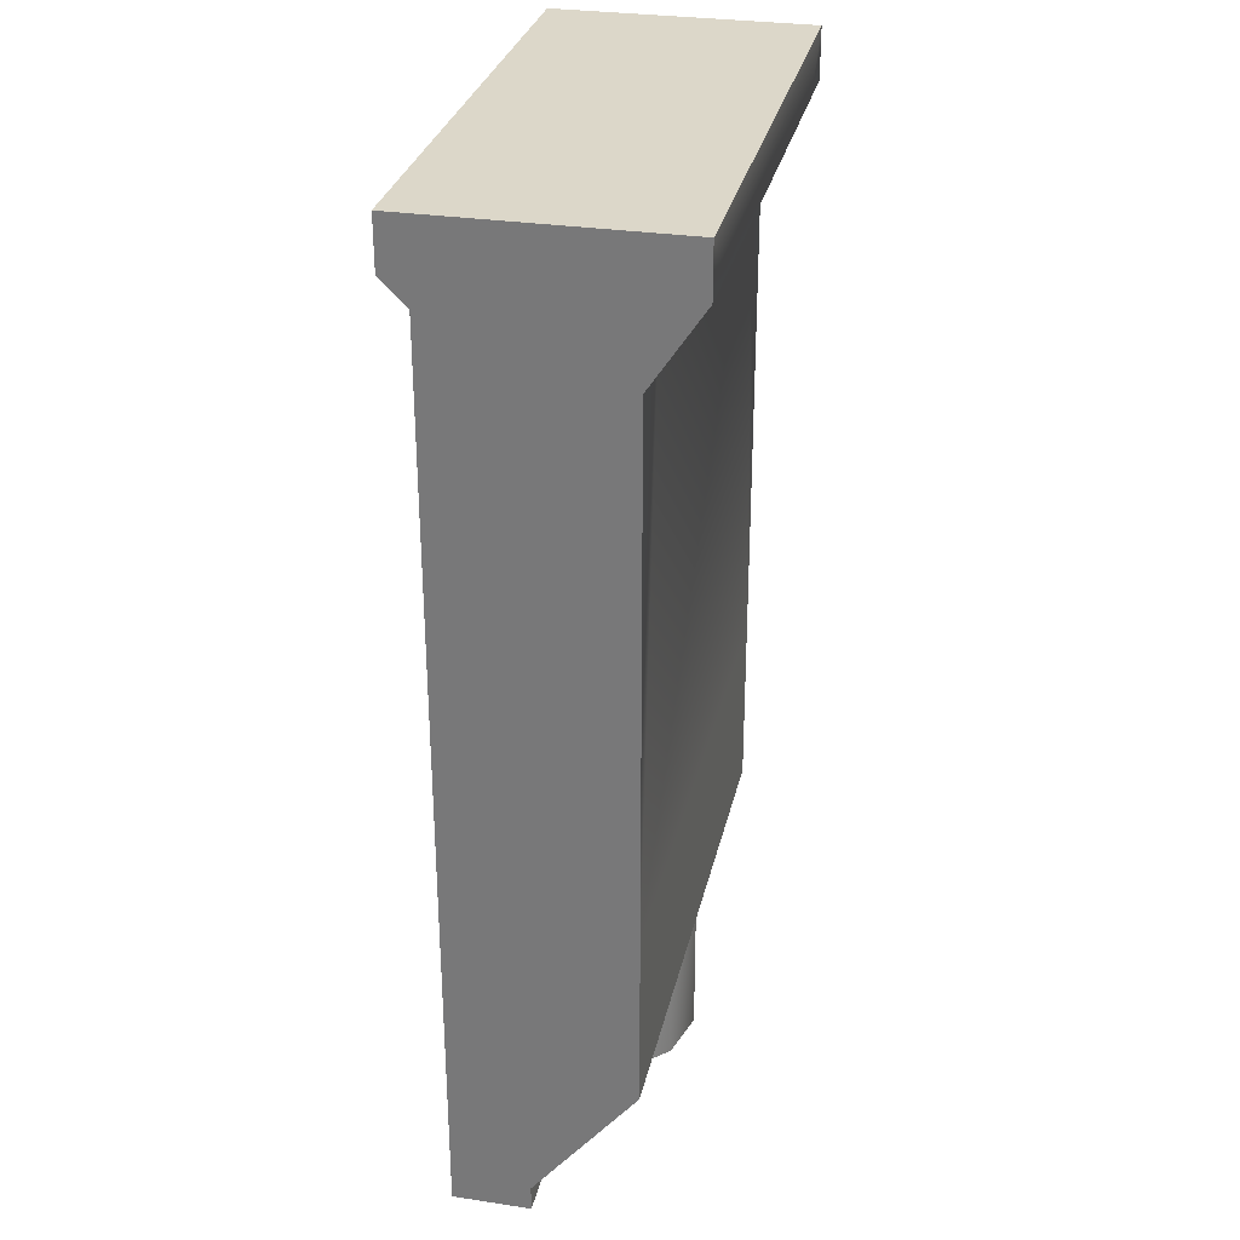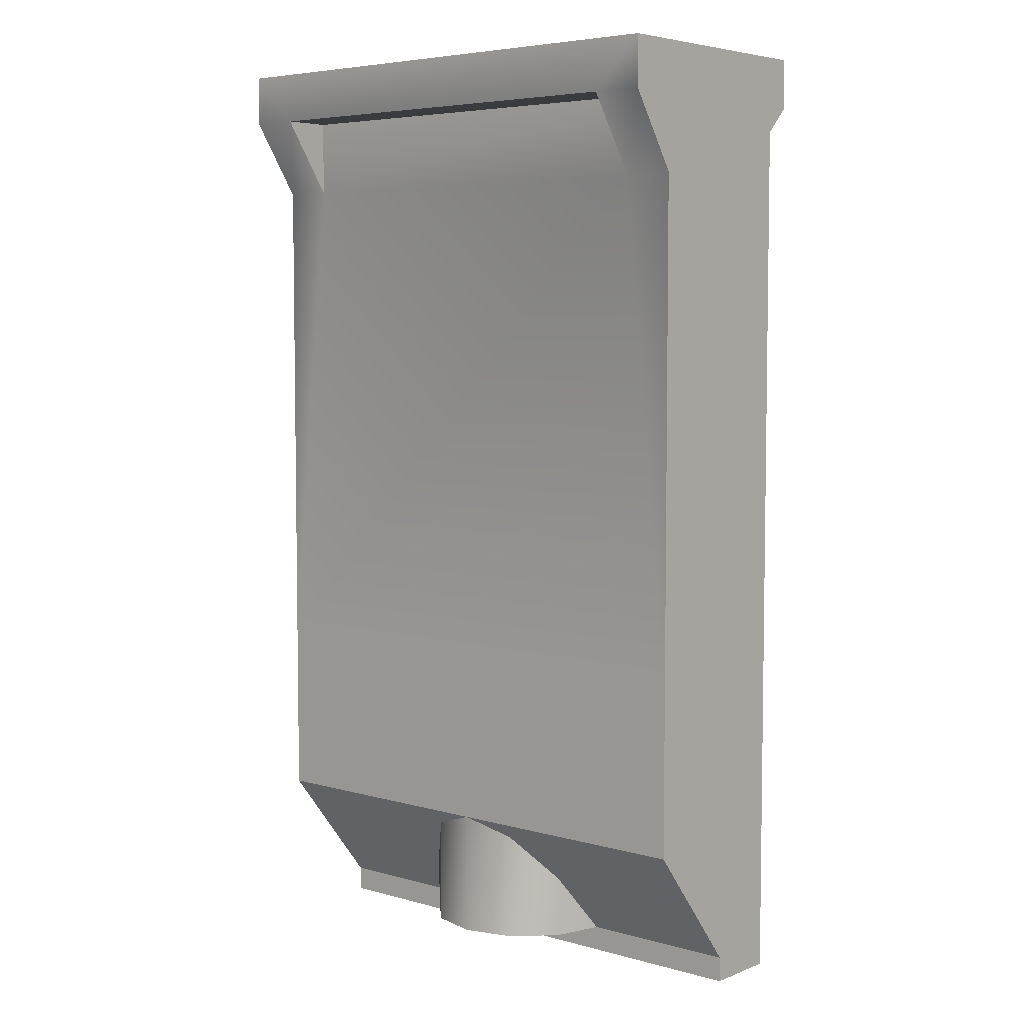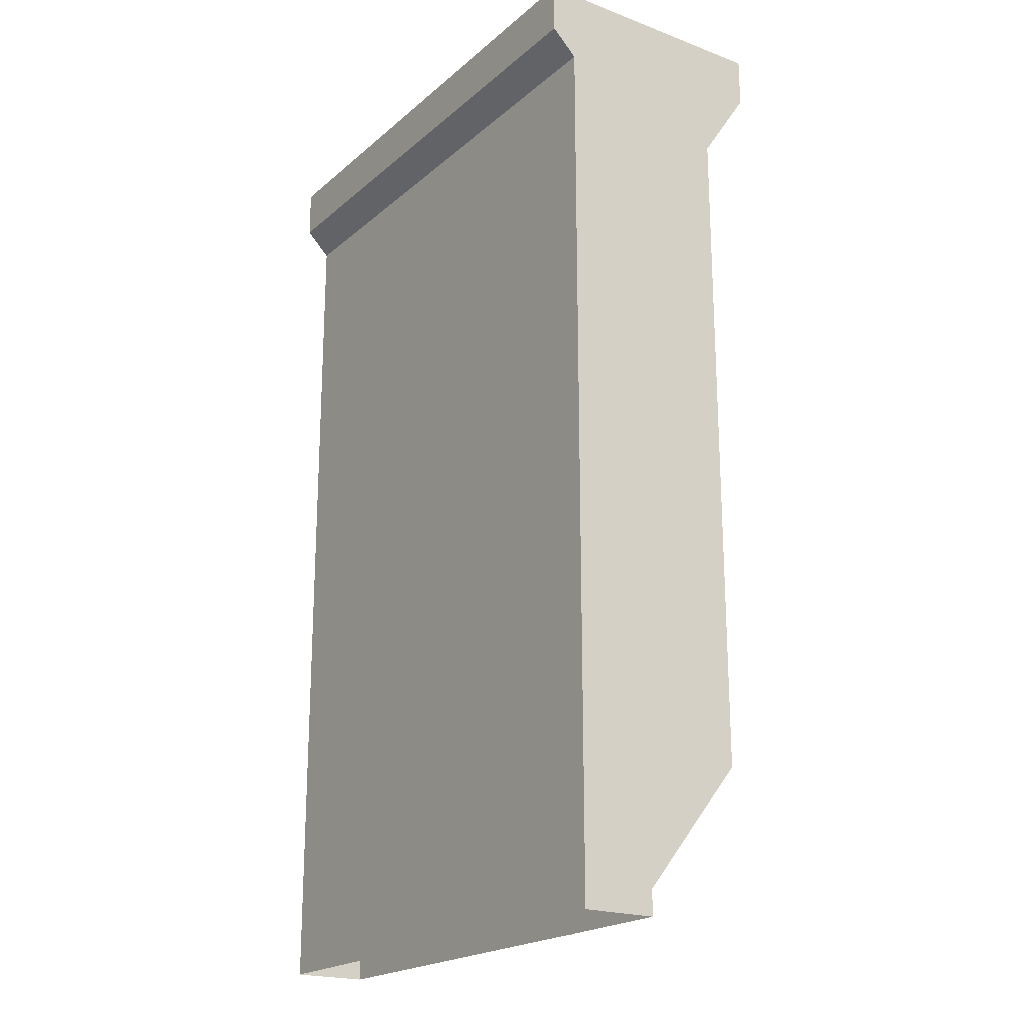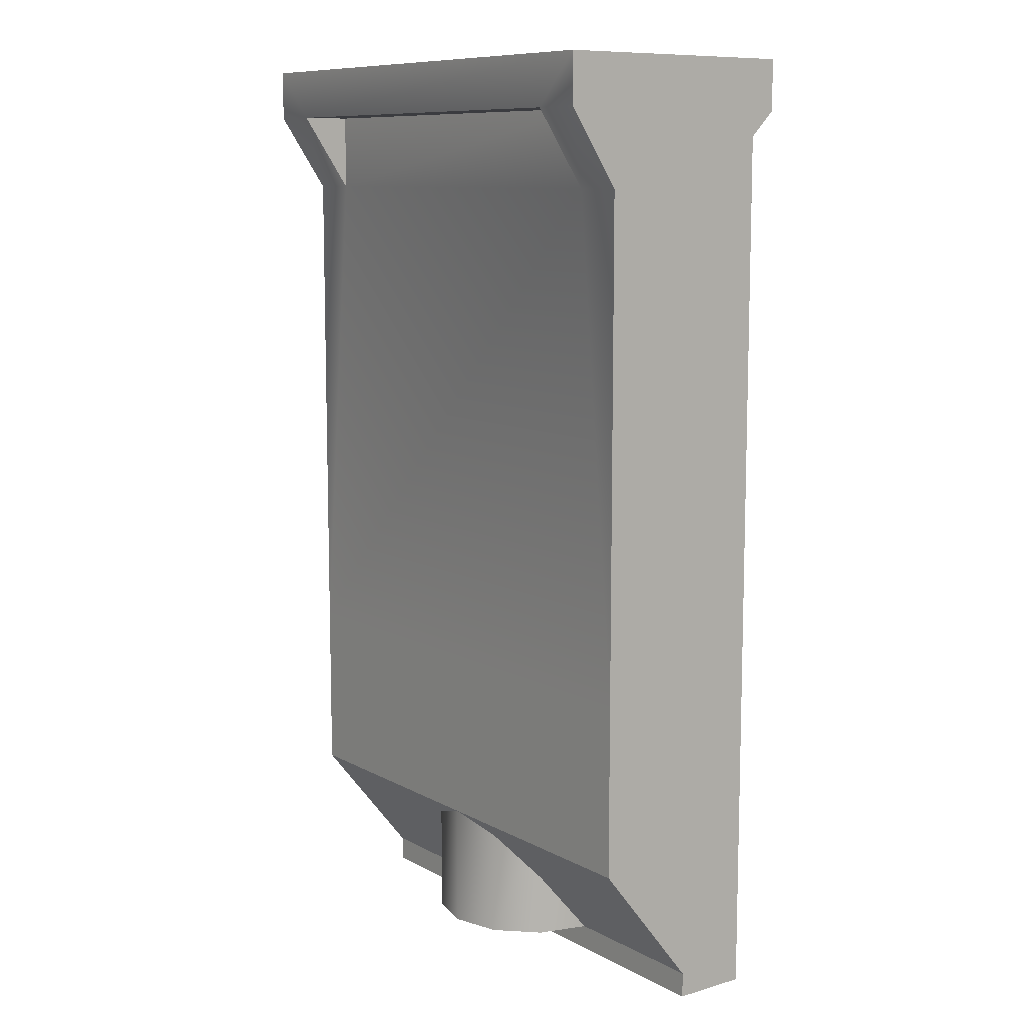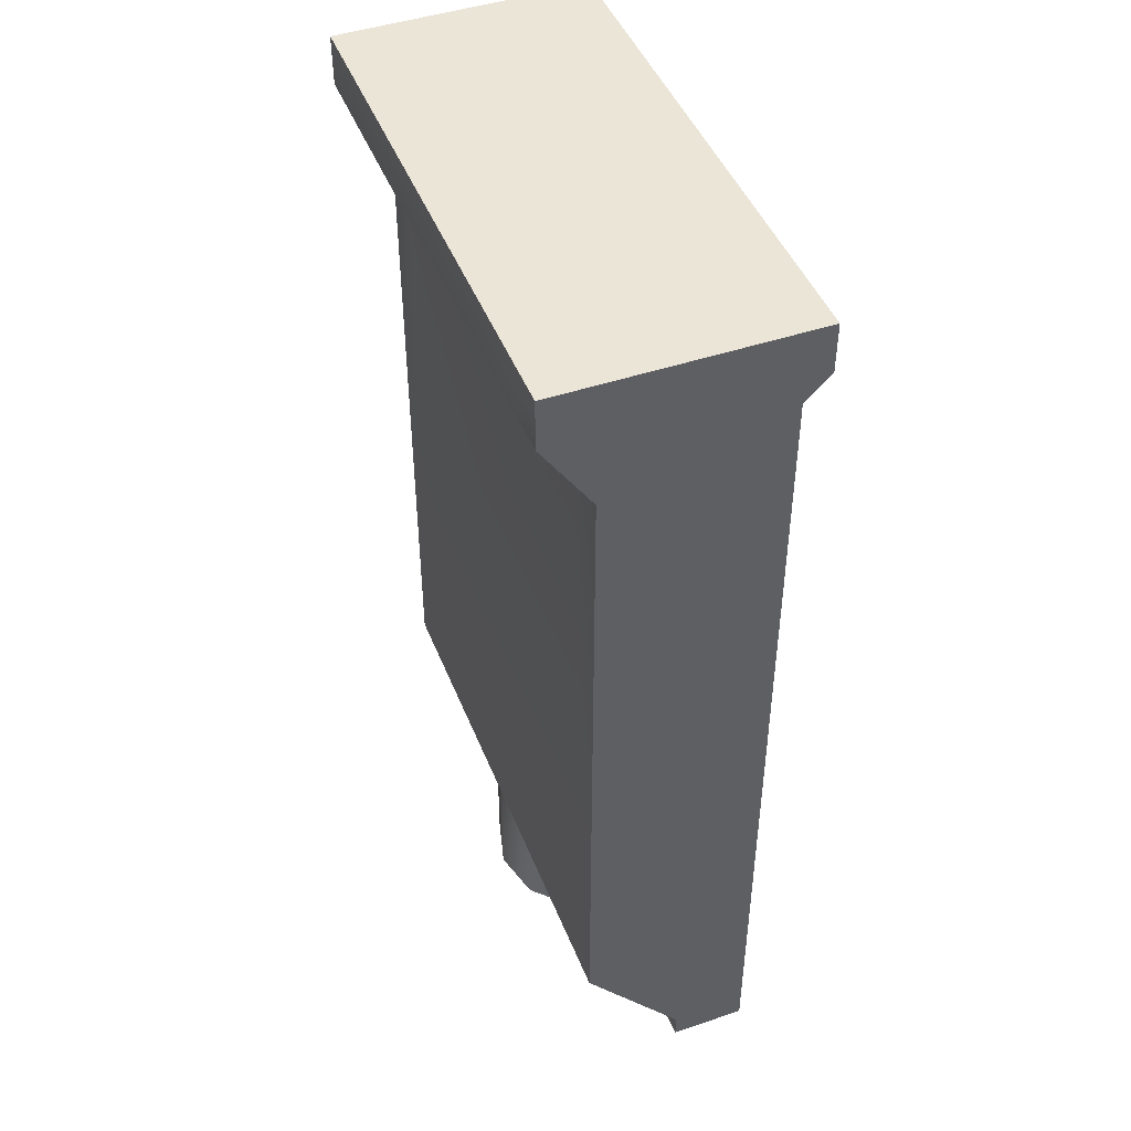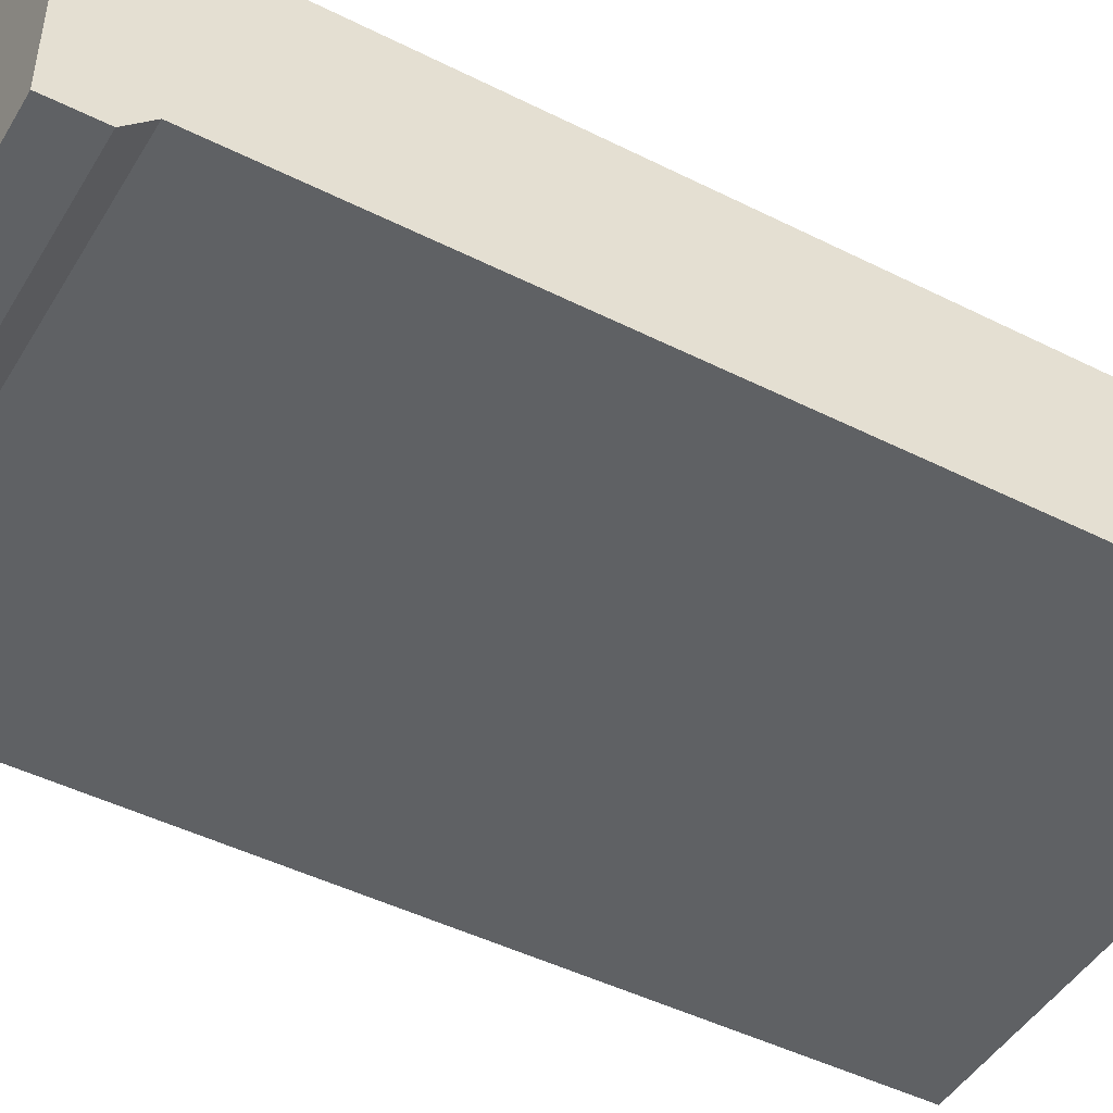
<metadata>
{"format":"obj","ext":"obj","renderer":"f3d","projection":"perspective","resolution":1024,"background":"white","views":[{"elev":30.3,"azim":-77.6,"up":"+Y"},{"elev":5.4,"azim":40.6,"up":"+Y"},{"elev":-20.6,"azim":-124.1,"up":"+Y"},{"elev":9.7,"azim":53.5,"up":"+Y"},{"elev":46.0,"azim":69.0,"up":"+Y"},{"elev":-46.6,"azim":-119.7,"up":"+Z"}]}
</metadata>
<code>
v 8.5 7.5 3
v 10.5 7.5 3
v -8.5 7.5 3
v -10.5 7.5 3
v 8.5 10.5 3
v -8.5 10.5 3
v 10.5 10.5 5
v 8.5 10.5 5
v -8.5 10.5 5
v -10.5 10.5 5
v 10.5 12.5 5
v -10.5 12.5 5
v 10.5 12.5 -5
v -10.5 12.5 -5
v 10.5 10.5 -5
v -10.5 10.5 -5
v 10.5 9.5 -4
v -10.5 9.5 -4
v 10.5 -12.5 -4
v 10.5 -25.5 -4
v -10.5 -25.5 -4
v -10.5 -12.5 -4
v -10.5 -24.5 -1
v -10.5 -19.5 3
v 10.5 -19.5 3
v 10.5 -24.5 -1
v -10.5 -25.5 -1
v 10.5 -25.5 -1
v -10.5 -12.5 3
v 10.5 -12.5 3
v 3.464 -24.5 1
v 4 -24.5 -1
v 3.464 -19.5 1
v 2 -24.5 2.464
v 2 -19.5 2.464
v 0 -24.5 3
v 0 -19.5 3
v -2 -24.5 2.464
v -2 -19.5 2.464
v -3.464 -24.5 1
v -3.464 -19.5 1
v -4 -24.5 -1
g DropTarget-T2
f 1 29 30
f 1 30 2
f 3 4 29
f 1 3 29
f 3 1 5
f 5 6 3
f 1 2 7
f 7 8 1
f 4 3 9
f 9 10 4
f 3 6 9
f 8 5 1
f 8 6 5
f 6 8 9
f 8 7 11
f 9 12 10
f 9 8 11
f 11 12 9
f 12 11 13
f 13 14 12
f 14 13 15
f 15 16 14
f 16 15 17
f 17 18 16
f 18 17 19
f 20 21 22
f 12 14 16
f 10 12 16
f 10 16 18
f 4 10 18
f 23 24 22
f 29 4 18
f 15 13 11
f 15 11 7
f 17 15 7
f 17 7 2
f 30 17 2
f 25 26 19
f 30 29 24
f 23 26 25
f 22 24 29
f 19 26 20
f 26 23 27
f 27 28 26
f 20 26 28
f 21 27 23
f 24 23 25
f 22 29 18
f 30 25 19
f 25 30 24
f 22 18 19
f 22 21 23
f 19 20 22
f 19 17 30
f 33 31 32
f 34 31 33
f 33 35 34
f 36 34 35
f 35 37 36
f 38 36 37
f 37 39 38
f 40 38 39
f 39 41 40
f 40 41 42

</code>
